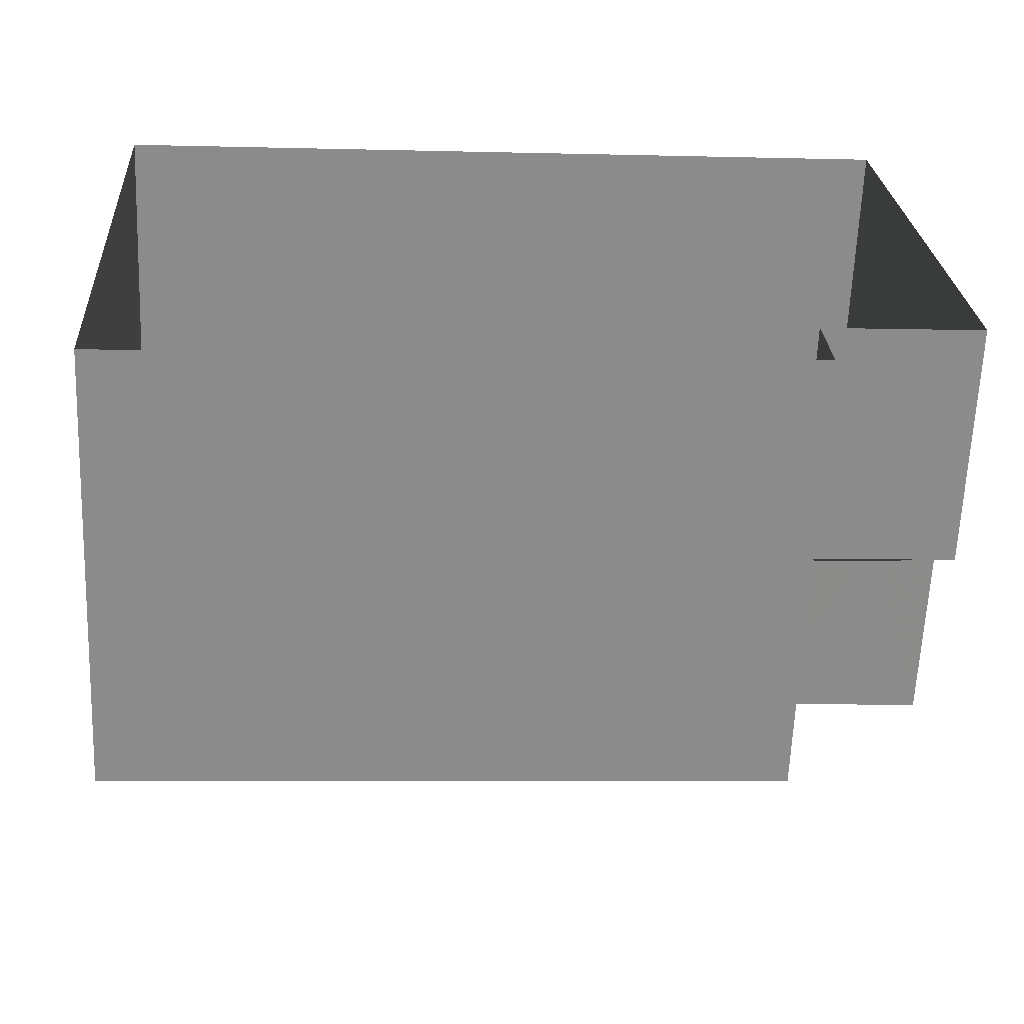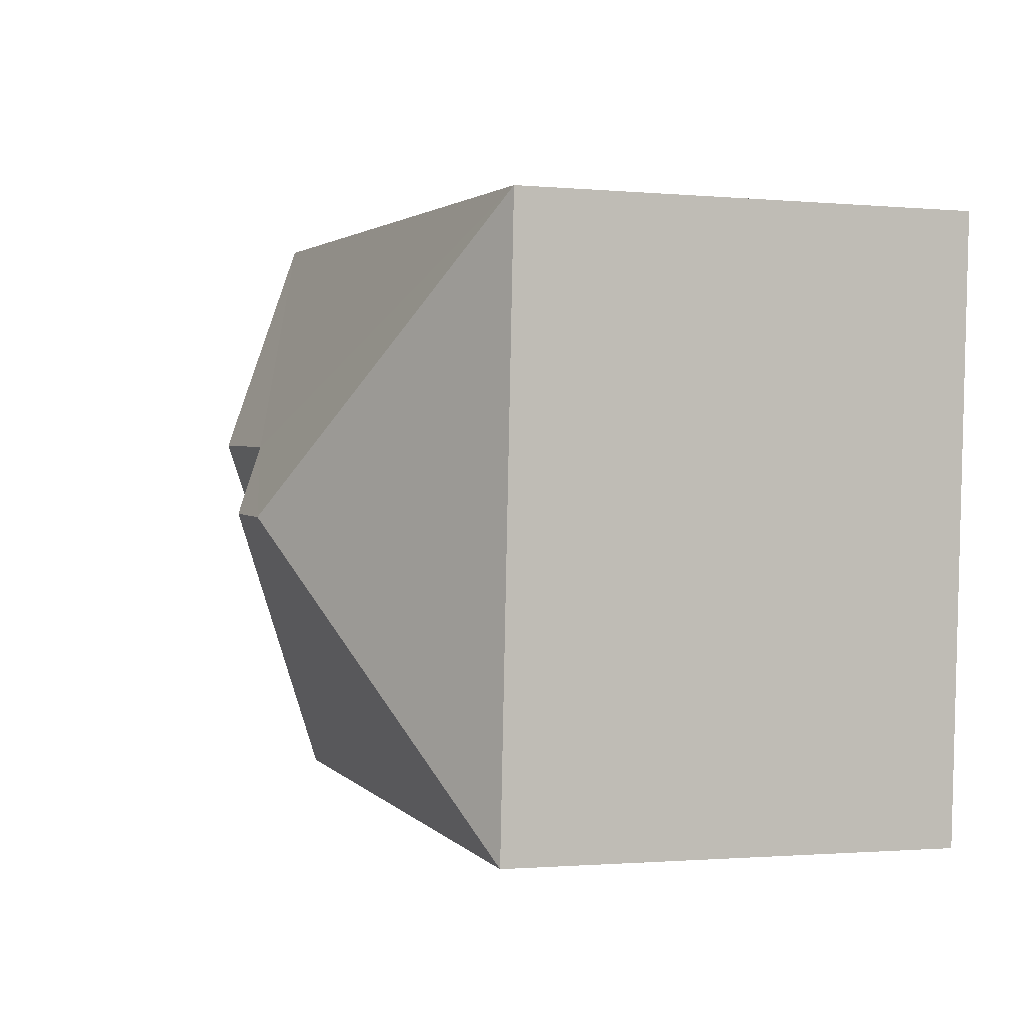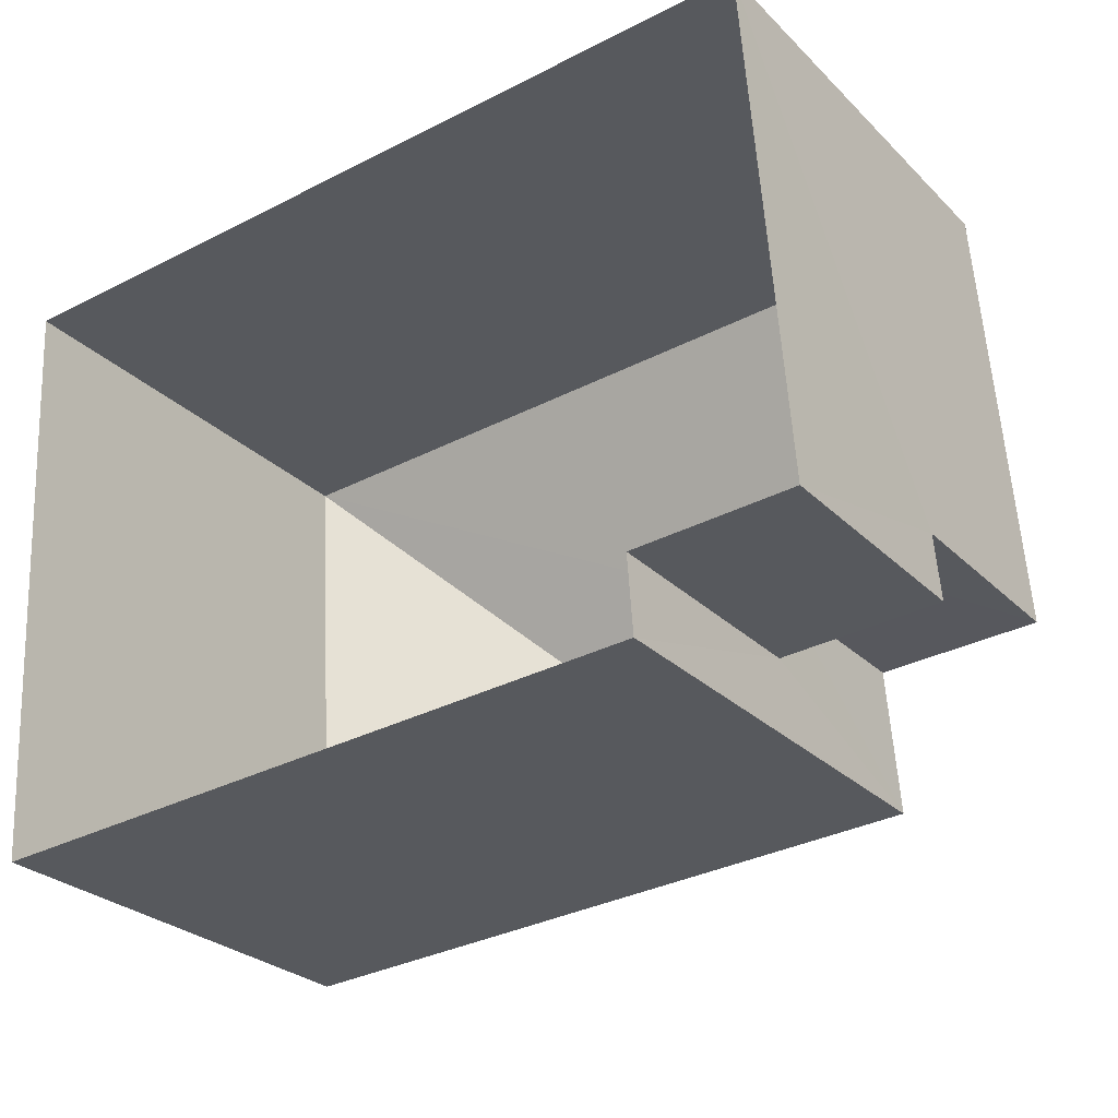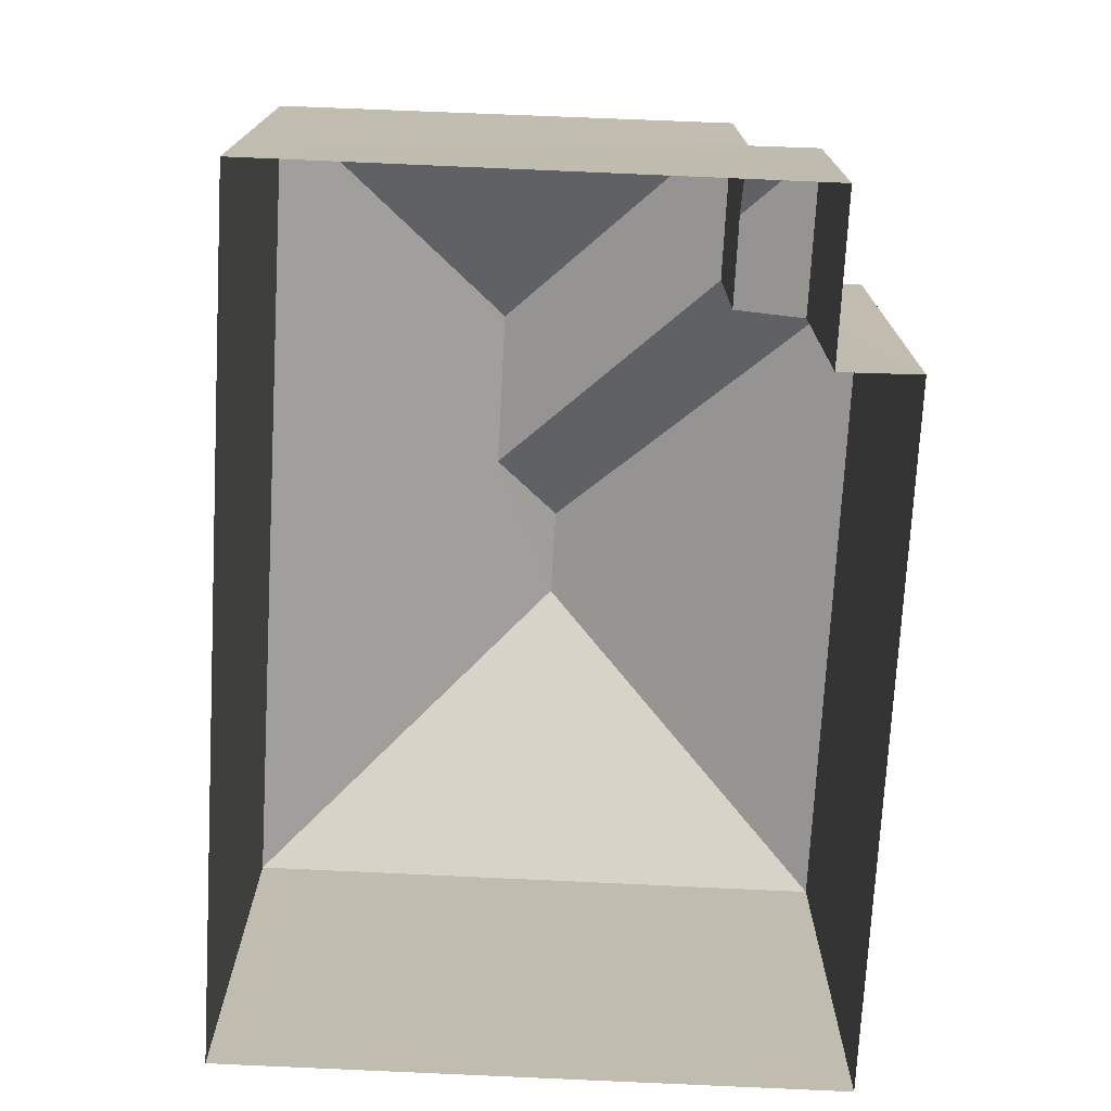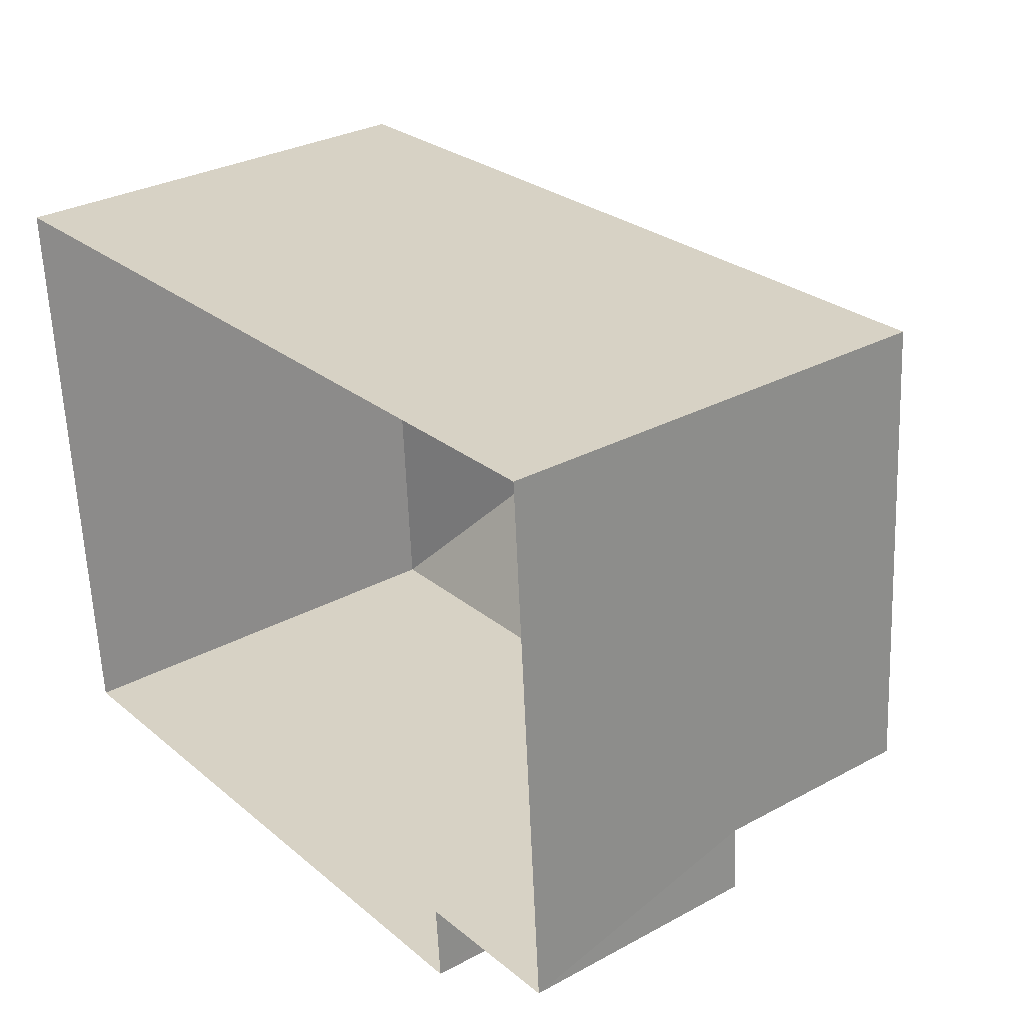
<metadata>
{"format":"obj","ext":"obj","renderer":"f3d","projection":"perspective","resolution":1024,"background":"white","views":[{"elev":-63.6,"azim":177.7,"up":"+Y"},{"elev":-1.4,"azim":71.2,"up":"+Y"},{"elev":-27.5,"azim":-145.3,"up":"+Y"},{"elev":-73.7,"azim":-96.7,"up":"+Z"},{"elev":30.7,"azim":-127.8,"up":"+Y"}]}
</metadata>
<code>
v -3.14e+05 4.152e+04 52.07
v -3.14e+05 4.152e+04 52.07
v -3.14e+05 4.152e+04 52.07
v -3.14e+05 4.153e+04 52.08
v -3.14e+05 4.153e+04 52.08
v -3.14e+05 4.152e+04 52.07
v -3.14e+05 4.153e+04 59.54
v -3.14e+05 4.153e+04 59.54
v -3.14e+05 4.153e+04 59.11
v -3.14e+05 4.153e+04 57.58
v -3.14e+05 4.153e+04 57.59
v -3.14e+05 4.153e+04 59.11
v -3.14e+05 4.152e+04 57.58
v -3.14e+05 4.152e+04 57.58
v -3.14e+05 4.152e+04 55.04
v -3.14e+05 4.152e+04 55.04
v -3.14e+05 4.152e+04 55.5
v -3.14e+05 4.152e+04 57.58
v -3.14e+05 4.152e+04 57.58
v -3.14e+05 4.152e+04 55.04
v -3.14e+05 4.152e+04 55.5
f 1 2 3
f 3 2 4
f 4 2 5
f 2 6 5
f 7 8 9
f 8 10 9
f 9 11 12
f 9 10 11
f 7 9 13
f 14 7 13
f 15 16 17
f 12 13 9
f 12 18 13
f 7 14 19
f 8 7 19
f 18 12 11
f 17 16 20
f 21 17 20
f 8 19 10
f 17 13 18
f 18 15 17
f 21 13 17
f 2 1 20
f 1 14 20
f 20 14 21
f 14 13 21
f 6 15 5
f 5 15 11
f 6 16 15
f 11 15 18
f 14 1 3
f 19 14 3
f 4 11 10
f 4 5 11
f 10 3 4
f 10 19 3
f 2 16 6
f 2 20 16

</code>
